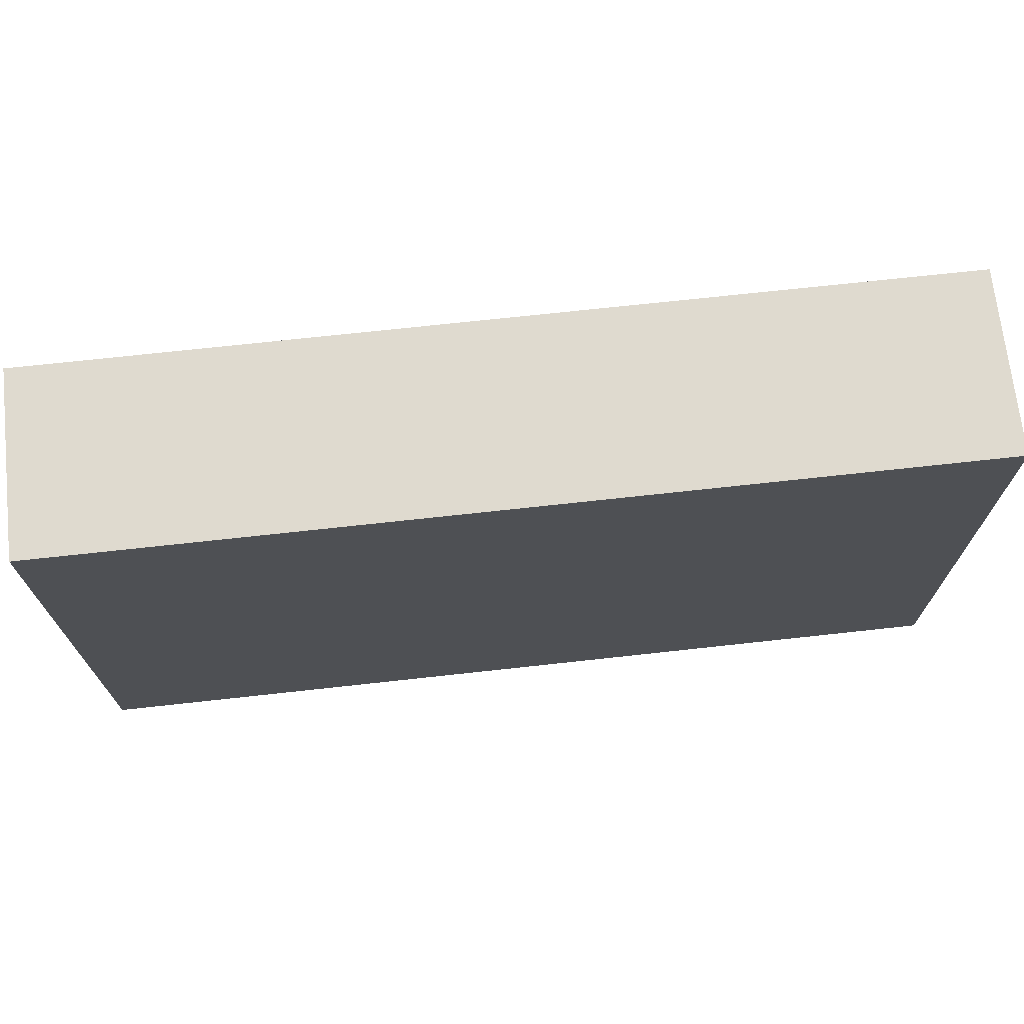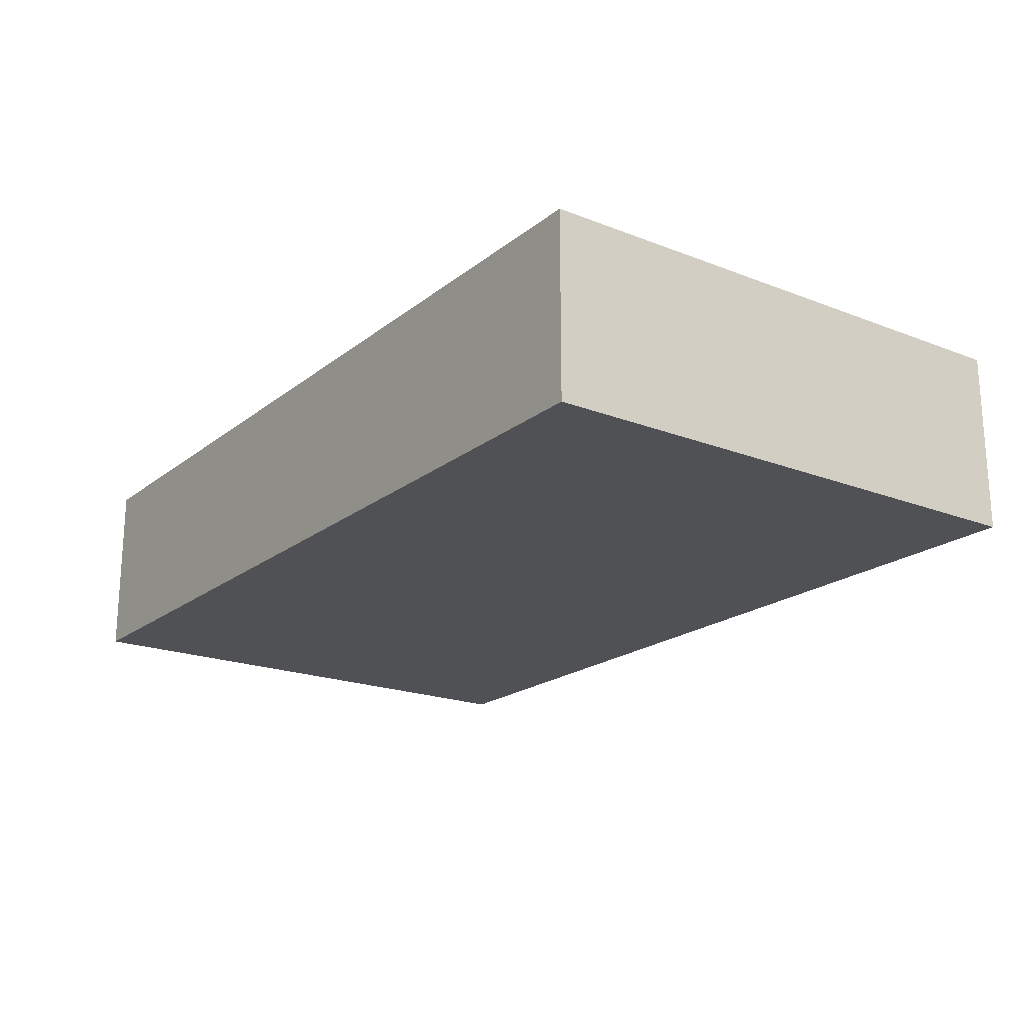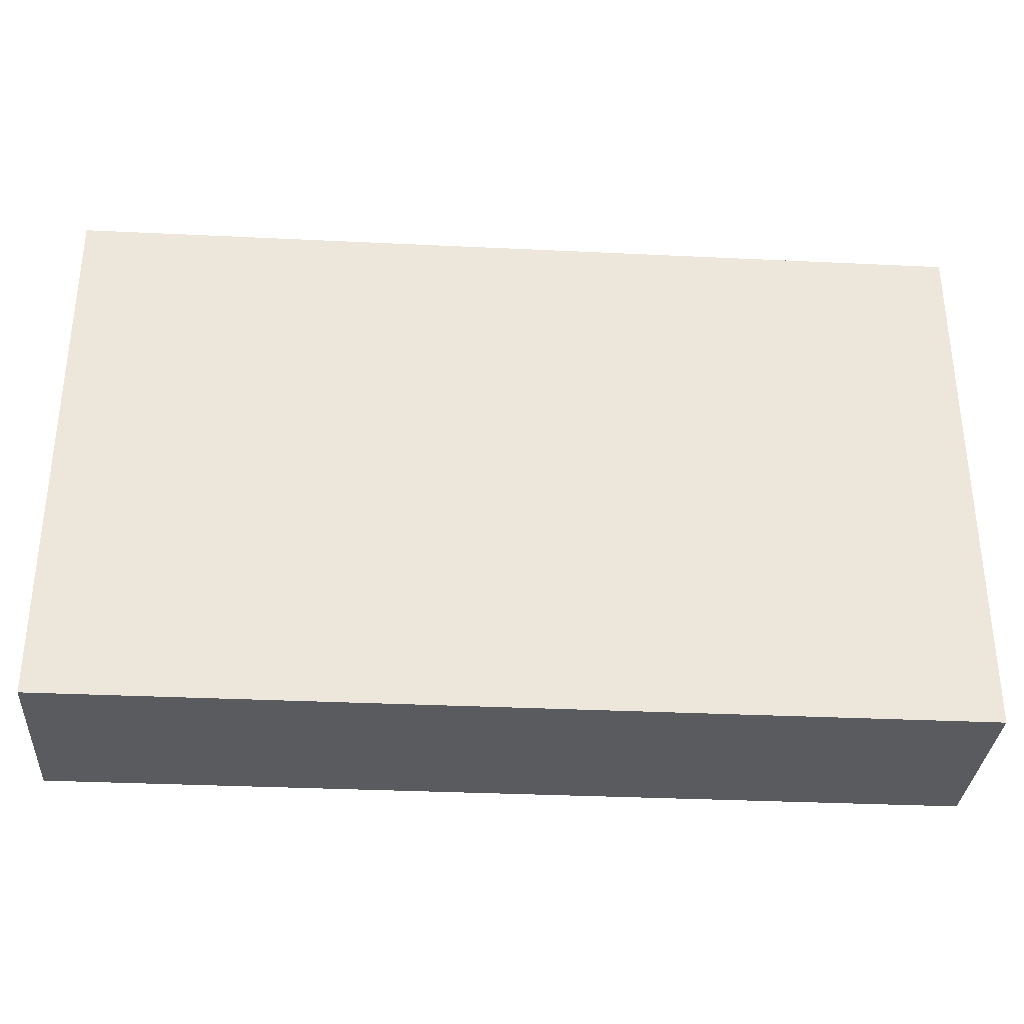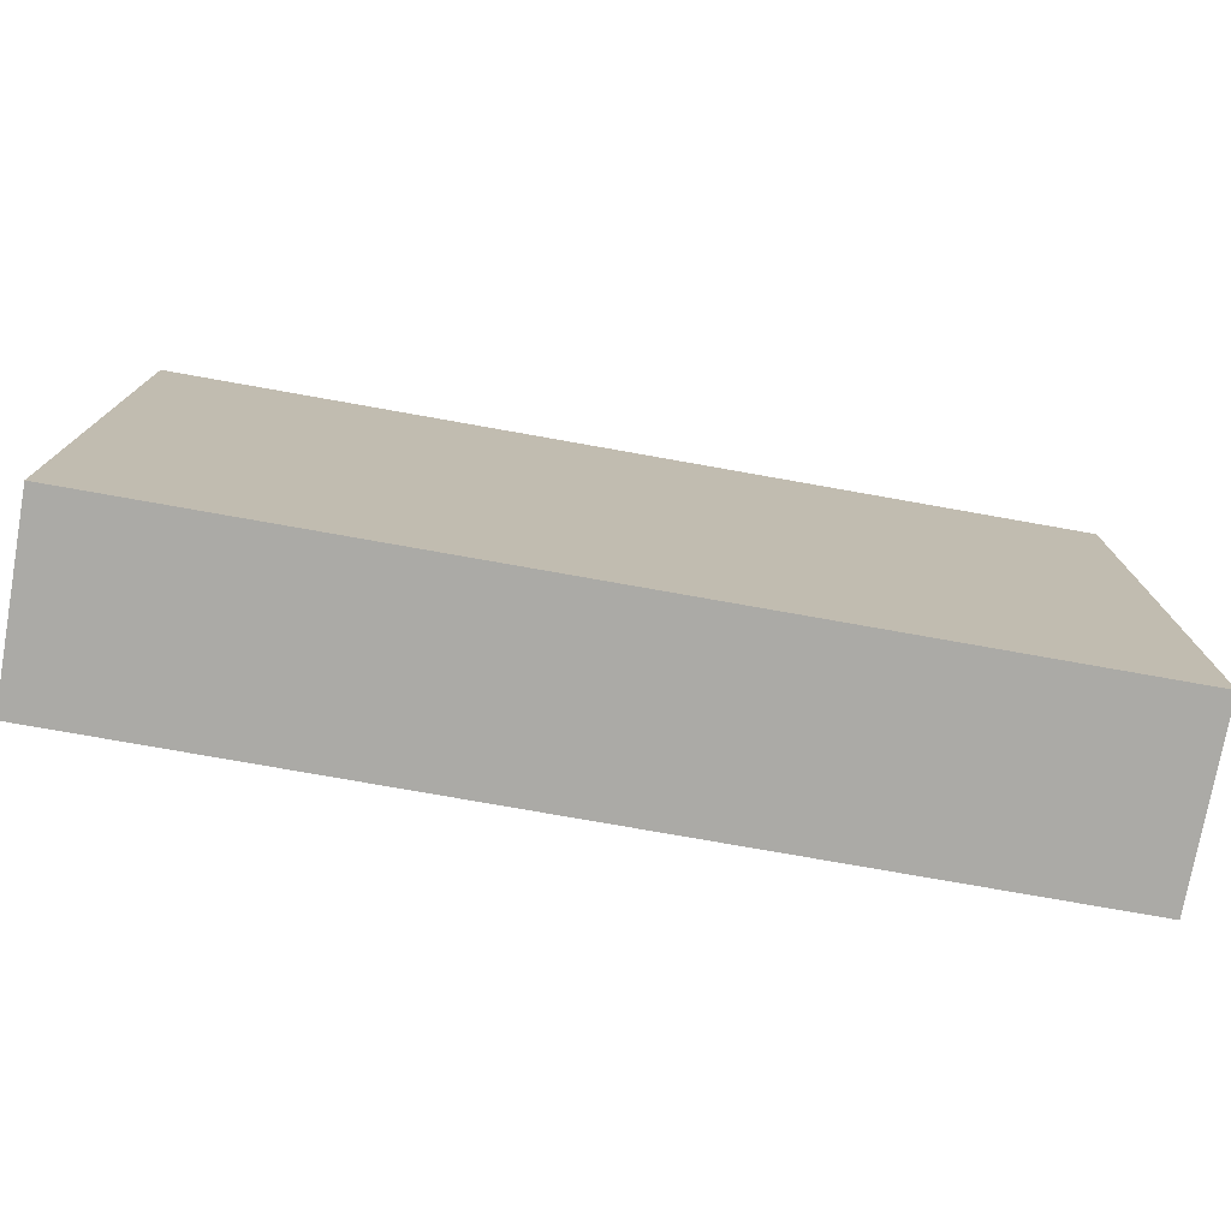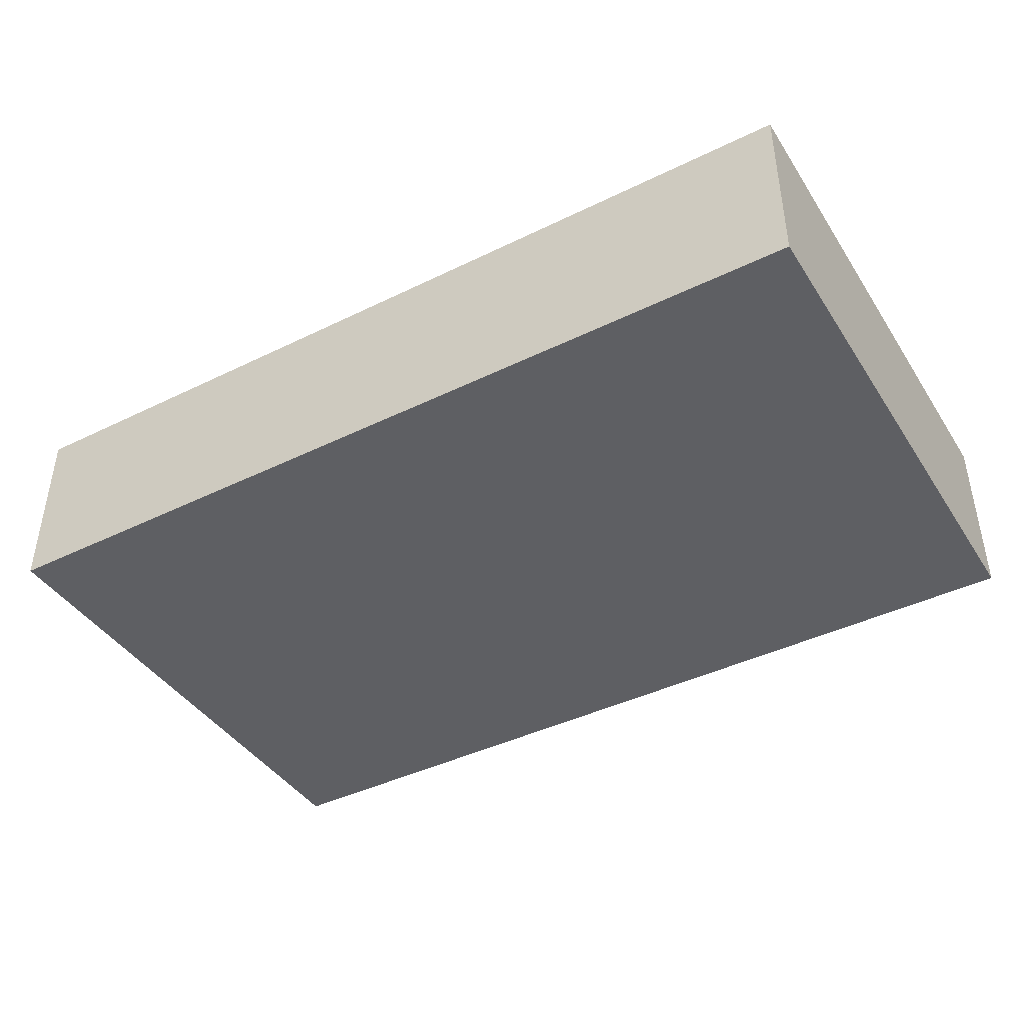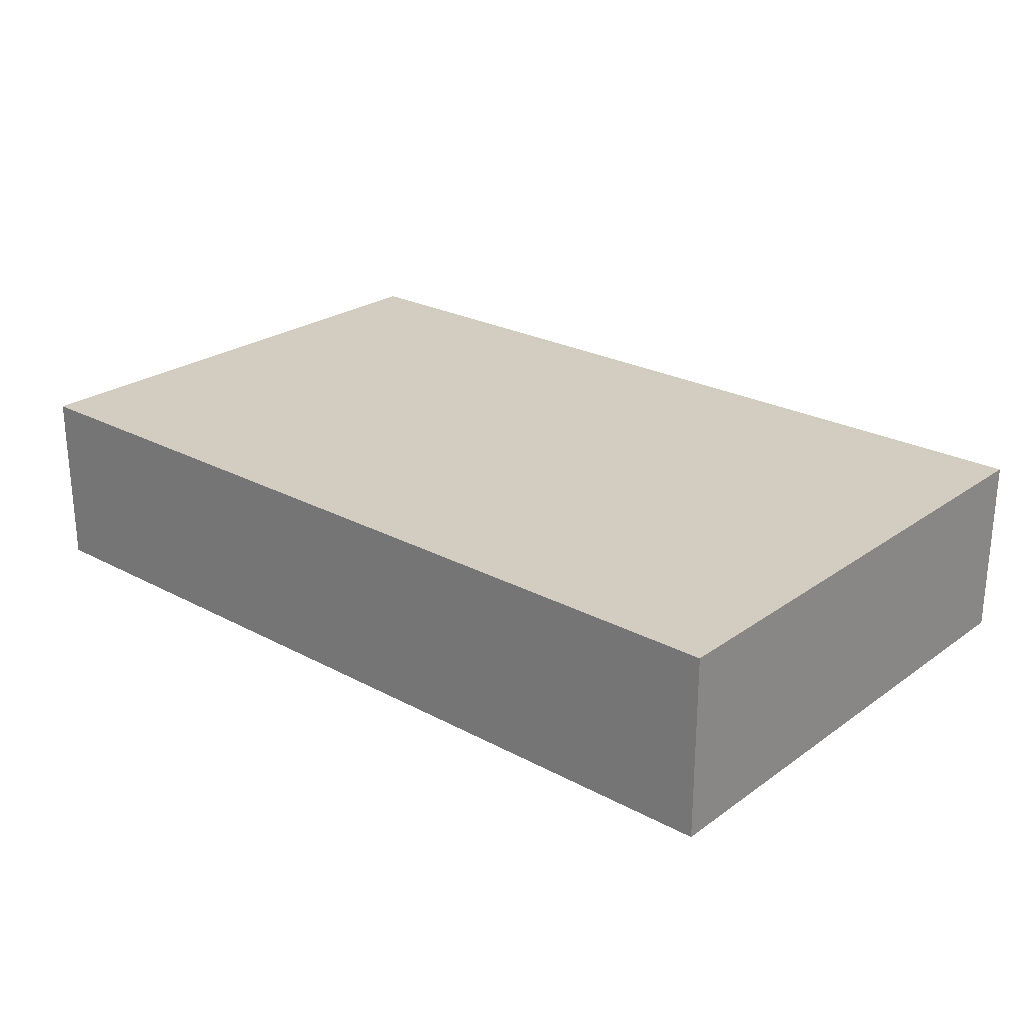
<metadata>
{"format":"obj","ext":"obj","renderer":"f3d","projection":"perspective","resolution":1024,"background":"white","views":[{"elev":70.7,"azim":-6.3,"up":"+Z"},{"elev":-20.0,"azim":54.4,"up":"+Y"},{"elev":-32.9,"azim":176.2,"up":"+Z"},{"elev":-75.8,"azim":169.9,"up":"+Z"},{"elev":-42.0,"azim":-149.6,"up":"+Y"},{"elev":24.7,"azim":-138.9,"up":"+Y"}]}
</metadata>
<code>
o convex_0
v 50.25 20.25 30.25
v -50.25 -0.25 -30.25
v -50.25 -0.25 30.25
v -50.25 20.25 -30.25
v 50.25 -0.25 -30.25
v -50.25 20.25 30.25
v 50.25 -0.25 30.25
v 50.25 20.25 -30.25
f 5 4 8
f 2 3 4
f 3 2 5
f 2 4 5
f 3 1 6
f 4 3 6
f 1 4 6
f 1 3 7
f 5 1 7
f 3 5 7
f 4 1 8
f 1 5 8

</code>
